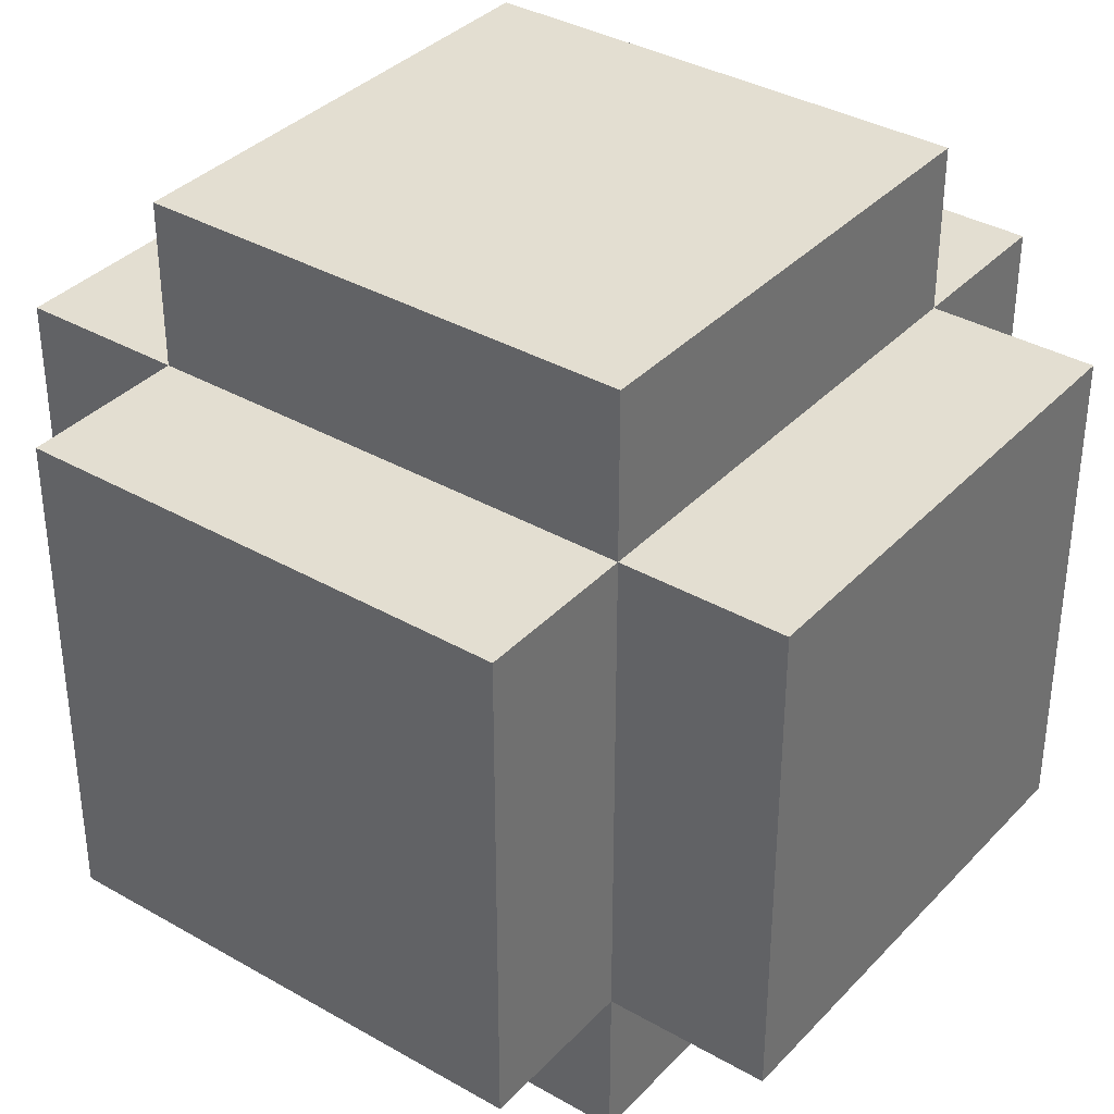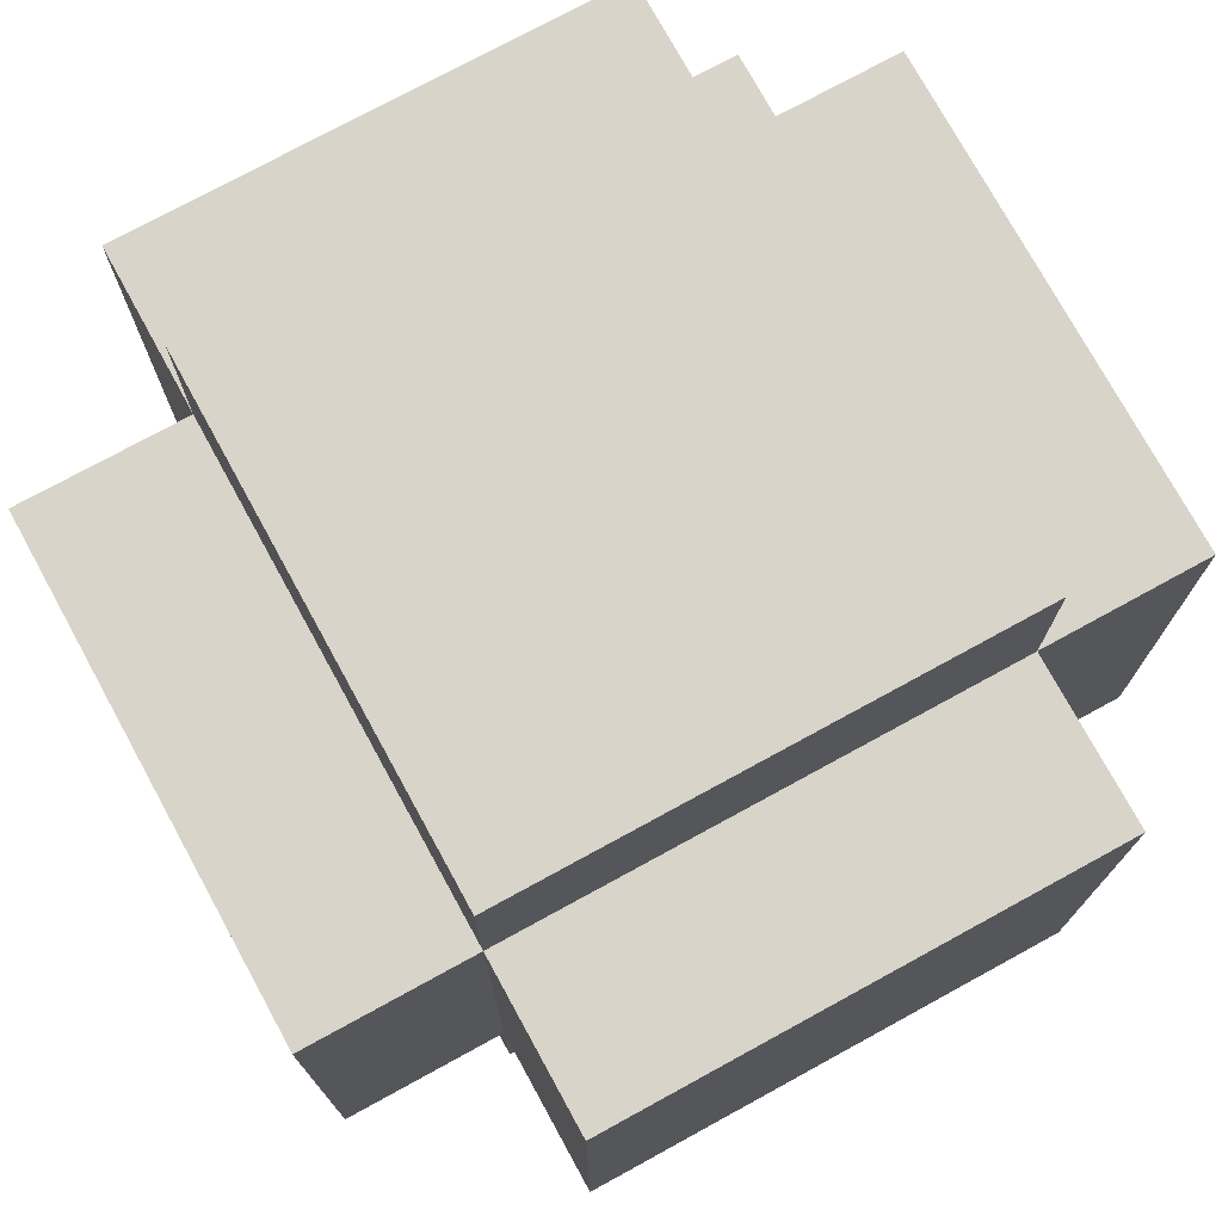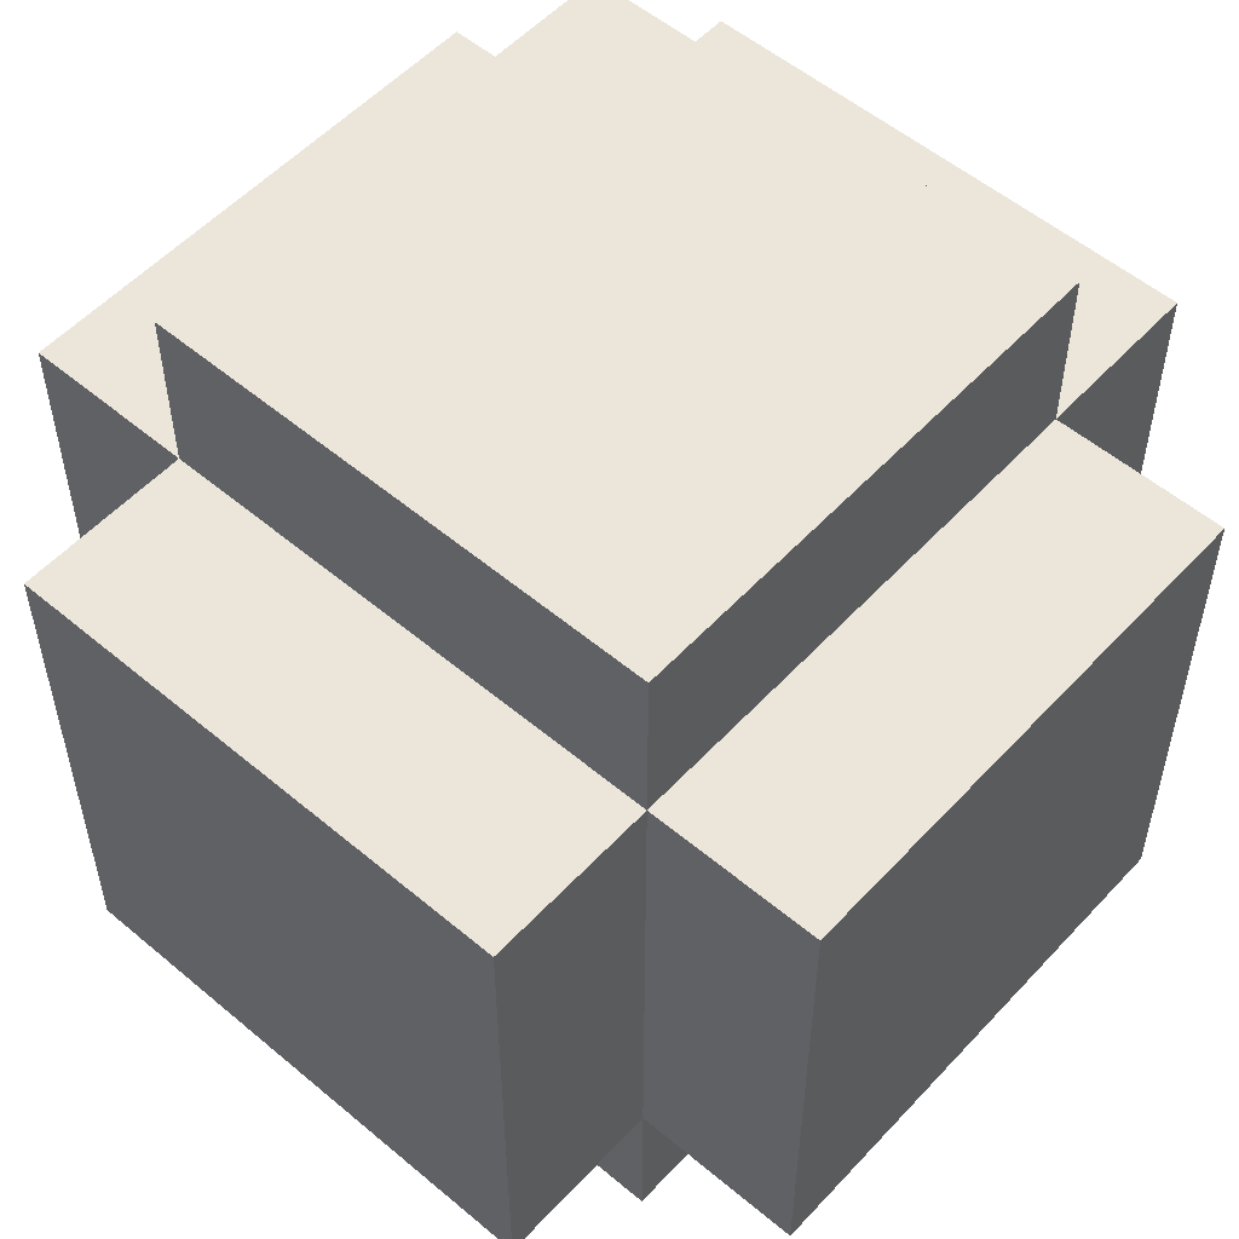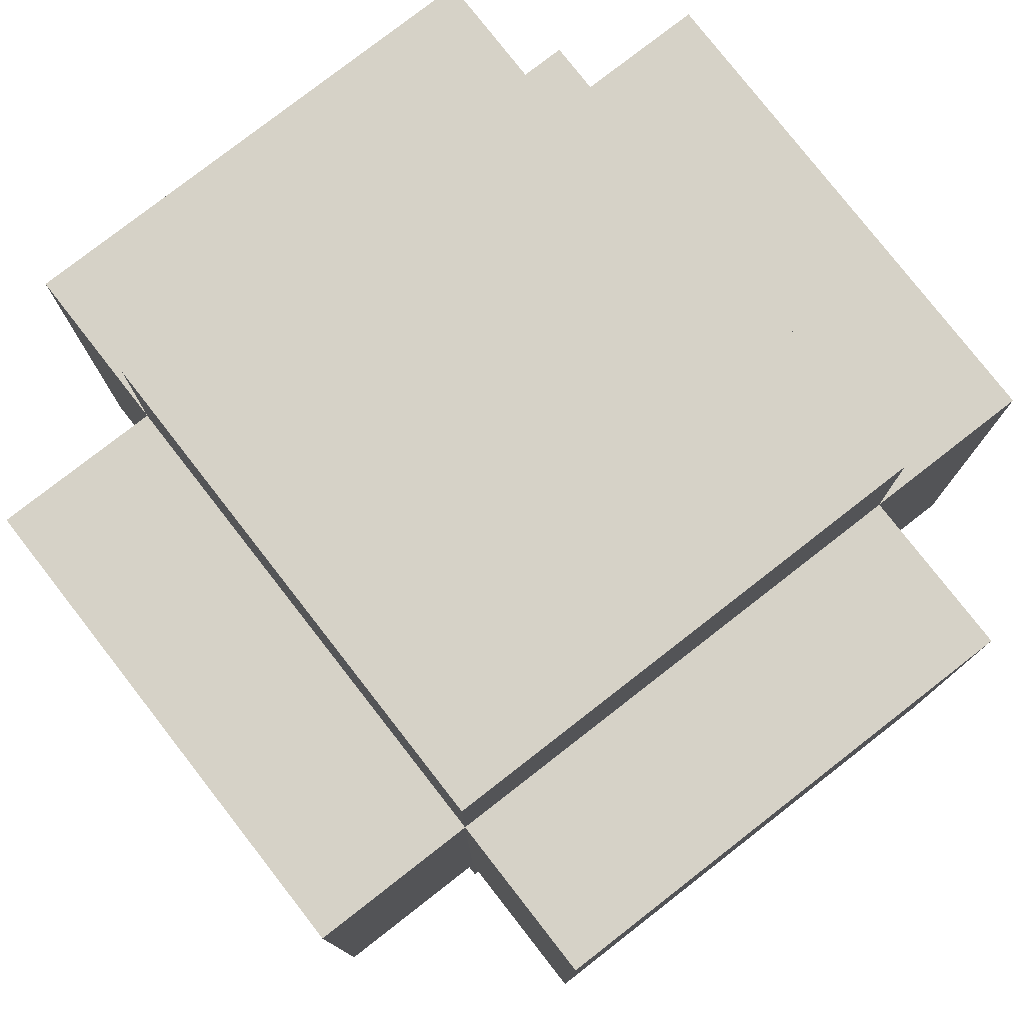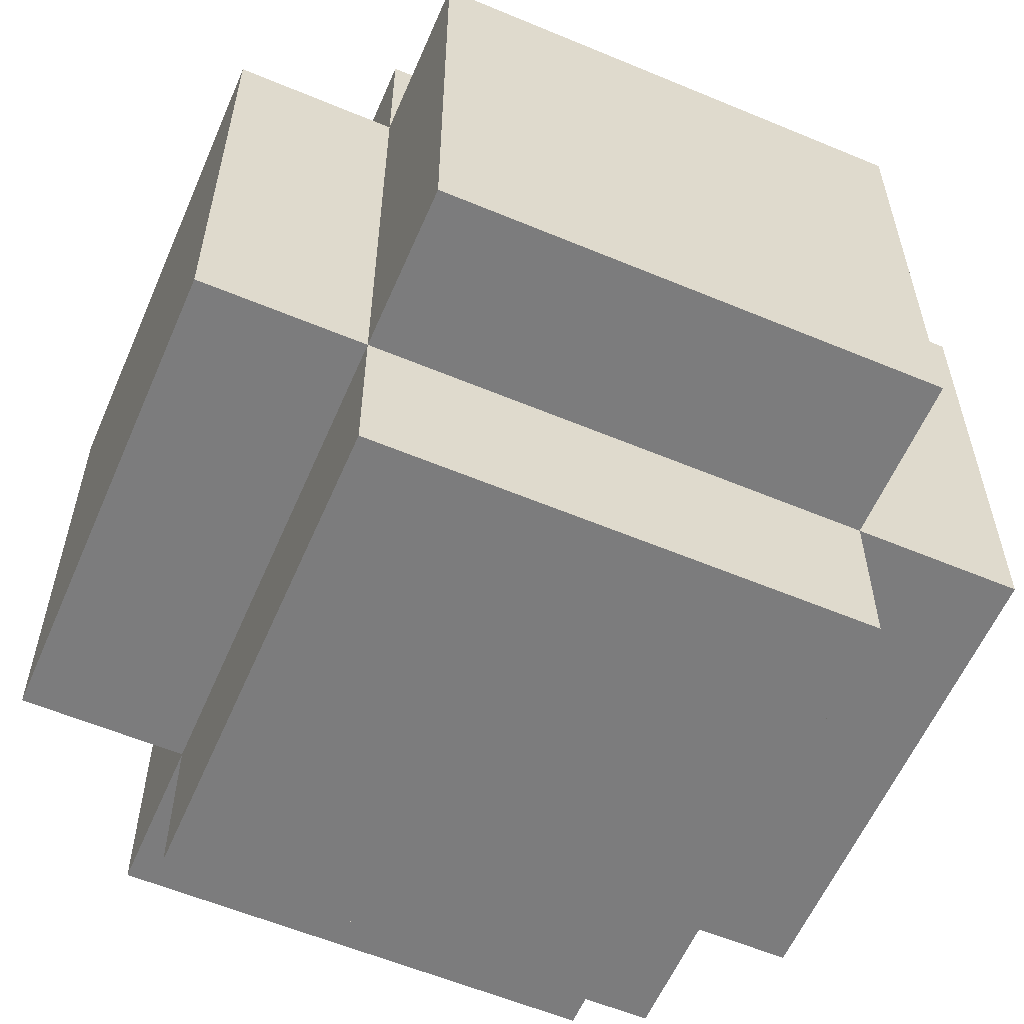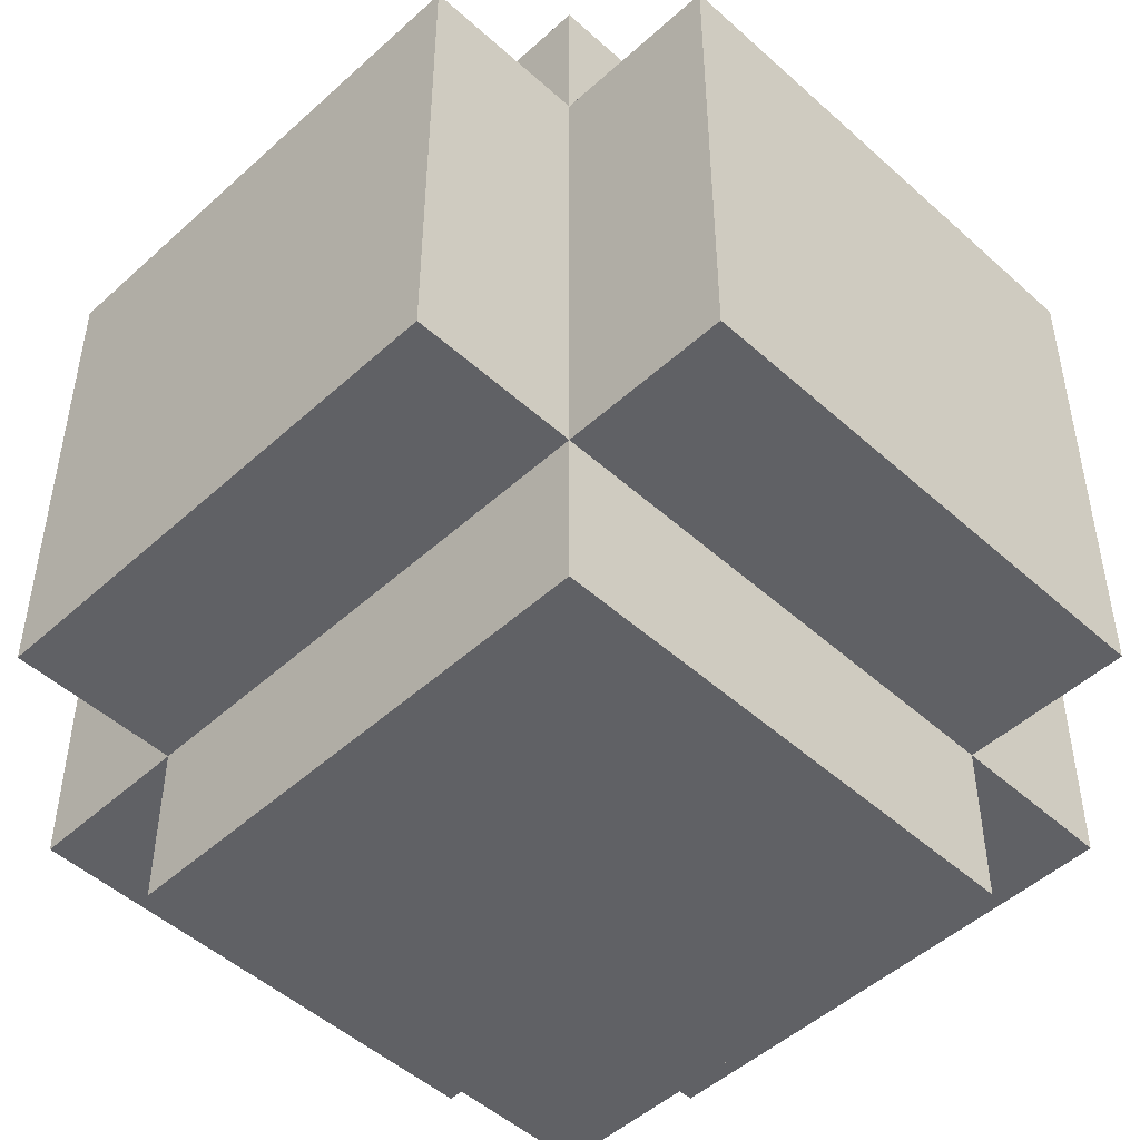
<metadata>
{"format":"obj","ext":"obj","renderer":"f3d","projection":"perspective","resolution":1024,"background":"white","views":[{"elev":36.1,"azim":36.9,"up":"+Y"},{"elev":75.2,"azim":-118.7,"up":"+Y"},{"elev":54.4,"azim":-138.3,"up":"+Z"},{"elev":78.5,"azim":-127.9,"up":"+Y"},{"elev":-58.8,"azim":156.7,"up":"+Z"},{"elev":-49.2,"azim":45.1,"up":"+Y"}]}
</metadata>
<code>
o funkypacket2
v 0.2 0.1 0.1
v 0.2 0.1 -0.2
v 0.2 0.4 0.1
v 0.2 0.4 -0.2
v 0.3 0 0.1
v 0.3 0 -0.2
v 0.3 0.1 0.2
v 0.3 0.1 0.1
v 0.3 0.1 -0.2
v 0.3 0.1 -0.3
v 0.3 0.4 0.2
v 0.3 0.4 0.1
v 0.3 0.4 -0.2
v 0.3 0.4 -0.3
v 0.3 0.5 0.1
v 0.3 0.5 -0.2
v 0.6 0 0.1
v 0.6 0 -0.2
v 0.6 0.1 0.2
v 0.6 0.1 0.1
v 0.6 0.1 -0.2
v 0.6 0.1 -0.3
v 0.6 0.4 0.2
v 0.6 0.4 0.1
v 0.6 0.4 -0.2
v 0.6 0.4 -0.3
v 0.6 0.5 0.1
v 0.6 0.5 -0.2
v 0.7 0.1 0.1
v 0.7 0.1 -0.2
v 0.7 0.4 0.1
v 0.7 0.4 -0.2
v 0.3 0.1 0.2
v 0.3 0.4 0.2
v 0.4 0.1 0.2
v 0.4 0.4 0.2
v 0.5 0.1 0.2
v 0.5 0.4 0.2
v 0.6 0.1 0.2
v 0.6 0.4 0.2
v 0.2 0.1 0.1
v 0.2 0.4 0.1
v 0.3 0 0.1
v 0.3 0.1 0.1
v 0.3 0.4 0.1
v 0.3 0.5 0.1
v 0.4 0 0.1
v 0.4 0.1 0.1
v 0.4 0.4 0.1
v 0.4 0.5 0.1
v 0.5 0 0.1
v 0.5 0.1 0.1
v 0.5 0.4 0.1
v 0.5 0.5 0.1
v 0.6 0 0.1
v 0.6 0.1 0.1
v 0.6 0.4 0.1
v 0.6 0.5 0.1
v 0.7 0.1 0.1
v 0.7 0.4 0.1
v 0.2 0.1 -0.2
v 0.2 0.4 -0.2
v 0.3 0 -0.2
v 0.3 0.1 -0.2
v 0.3 0.4 -0.2
v 0.3 0.5 -0.2
v 0.4 0 -0.2
v 0.4 0.1 -0.2
v 0.4 0.4 -0.2
v 0.4 0.5 -0.2
v 0.5 0 -0.2
v 0.5 0.1 -0.2
v 0.5 0.4 -0.2
v 0.5 0.5 -0.2
v 0.6 0 -0.2
v 0.6 0.1 -0.2
v 0.6 0.4 -0.2
v 0.6 0.5 -0.2
v 0.7 0.1 -0.2
v 0.7 0.4 -0.2
v 0.3 0.1 -0.3
v 0.3 0.4 -0.3
v 0.4 0.1 -0.3
v 0.4 0.4 -0.3
v 0.5 0.1 -0.3
v 0.5 0.4 -0.3
v 0.6 0.1 -0.3
v 0.6 0.4 -0.3
v 0.3 0 0.1
v 0.4 0 0.1
v 0.5 0 0.1
v 0.6 0 0.1
v 0.3 0 -0.2
v 0.4 0 -0.2
v 0.5 0 -0.2
v 0.6 0 -0.2
v 0.3 0.1 0.2
v 0.4 0.1 0.2
v 0.5 0.1 0.2
v 0.6 0.1 0.2
v 0.2 0.1 0.1
v 0.3 0.1 0.1
v 0.4 0.1 0.1
v 0.5 0.1 0.1
v 0.6 0.1 0.1
v 0.7 0.1 0.1
v 0.2 0.1 -0.2
v 0.3 0.1 -0.2
v 0.4 0.1 -0.2
v 0.5 0.1 -0.2
v 0.6 0.1 -0.2
v 0.7 0.1 -0.2
v 0.3 0.1 -0.3
v 0.4 0.1 -0.3
v 0.5 0.1 -0.3
v 0.6 0.1 -0.3
v 0.3 0.4 0.2
v 0.4 0.4 0.2
v 0.5 0.4 0.2
v 0.6 0.4 0.2
v 0.2 0.4 0.1
v 0.3 0.4 0.1
v 0.4 0.4 0.1
v 0.5 0.4 0.1
v 0.6 0.4 0.1
v 0.7 0.4 0.1
v 0.2 0.4 -0.2
v 0.3 0.4 -0.2
v 0.4 0.4 -0.2
v 0.5 0.4 -0.2
v 0.6 0.4 -0.2
v 0.7 0.4 -0.2
v 0.3 0.4 -0.3
v 0.4 0.4 -0.3
v 0.5 0.4 -0.3
v 0.6 0.4 -0.3
v 0.3 0.5 0.1
v 0.4 0.5 0.1
v 0.5 0.5 0.1
v 0.6 0.5 0.1
v 0.3 0.5 -0.2
v 0.4 0.5 -0.2
v 0.5 0.5 -0.2
v 0.6 0.5 -0.2
f 3 2 1
f 4 2 3
f 8 6 5
f 9 6 8
f 11 8 7
f 12 8 11
f 13 10 9
f 14 10 13
f 15 13 12
f 16 13 15
f 17 18 20
f 20 18 21
f 19 20 23
f 23 20 24
f 21 22 25
f 25 22 26
f 24 25 27
f 27 25 28
f 29 30 31
f 31 30 32
f 35 34 33
f 36 34 35
f 37 36 35
f 38 36 37
f 39 38 37
f 40 38 39
f 44 42 41
f 45 42 44
f 47 44 43
f 48 44 47
f 49 46 45
f 50 46 49
f 51 48 47
f 52 48 51
f 53 50 49
f 54 50 53
f 55 52 51
f 56 52 55
f 57 54 53
f 58 54 57
f 59 57 56
f 60 57 59
f 61 62 64
f 64 62 65
f 63 64 67
f 67 64 68
f 65 66 69
f 69 66 70
f 67 68 71
f 71 68 72
f 69 70 73
f 73 70 74
f 71 72 75
f 75 72 76
f 73 74 77
f 77 74 78
f 76 77 79
f 79 77 80
f 81 82 83
f 83 82 84
f 83 84 85
f 85 84 86
f 85 86 87
f 87 86 88
f 93 90 89
f 94 91 90
f 94 90 93
f 95 92 91
f 95 91 94
f 96 92 95
f 102 98 97
f 103 99 98
f 103 98 102
f 104 100 99
f 104 99 103
f 105 100 104
f 107 102 101
f 108 102 107
f 111 106 105
f 112 106 111
f 113 109 108
f 114 110 109
f 114 109 113
f 115 111 110
f 115 110 114
f 116 111 115
f 117 118 122
f 118 119 123
f 122 118 123
f 119 120 124
f 123 119 124
f 124 120 125
f 121 122 127
f 127 122 128
f 125 126 131
f 131 126 132
f 128 129 133
f 129 130 134
f 133 129 134
f 130 131 135
f 134 130 135
f 135 131 136
f 137 138 141
f 138 139 142
f 141 138 142
f 139 140 143
f 142 139 143
f 143 140 144

</code>
